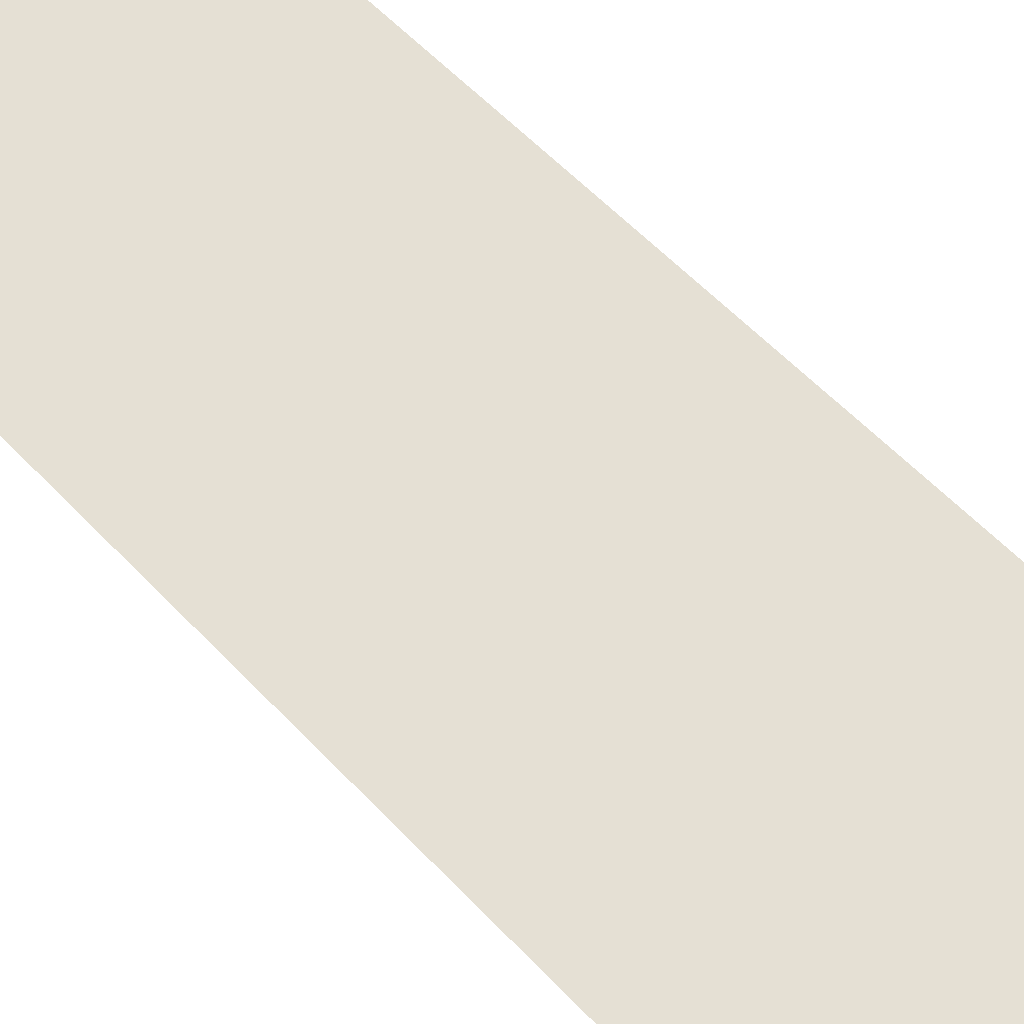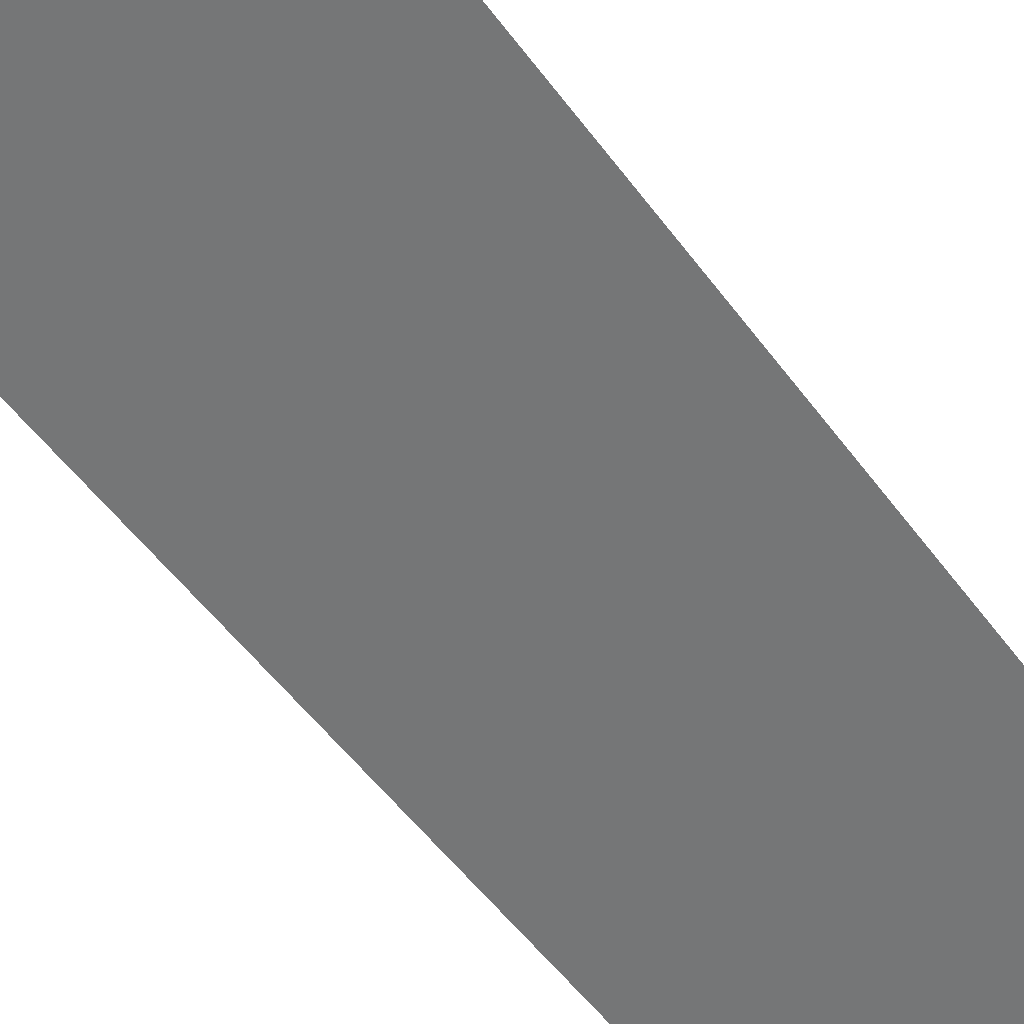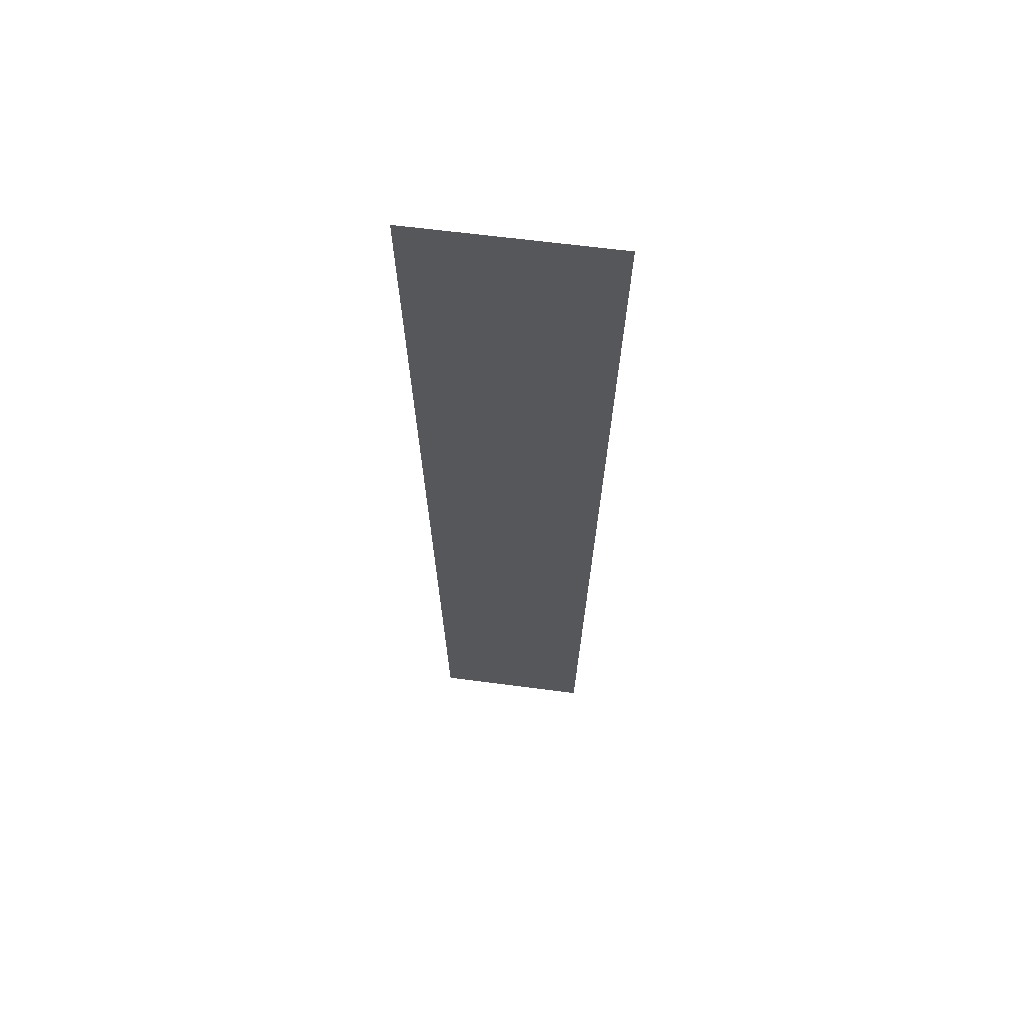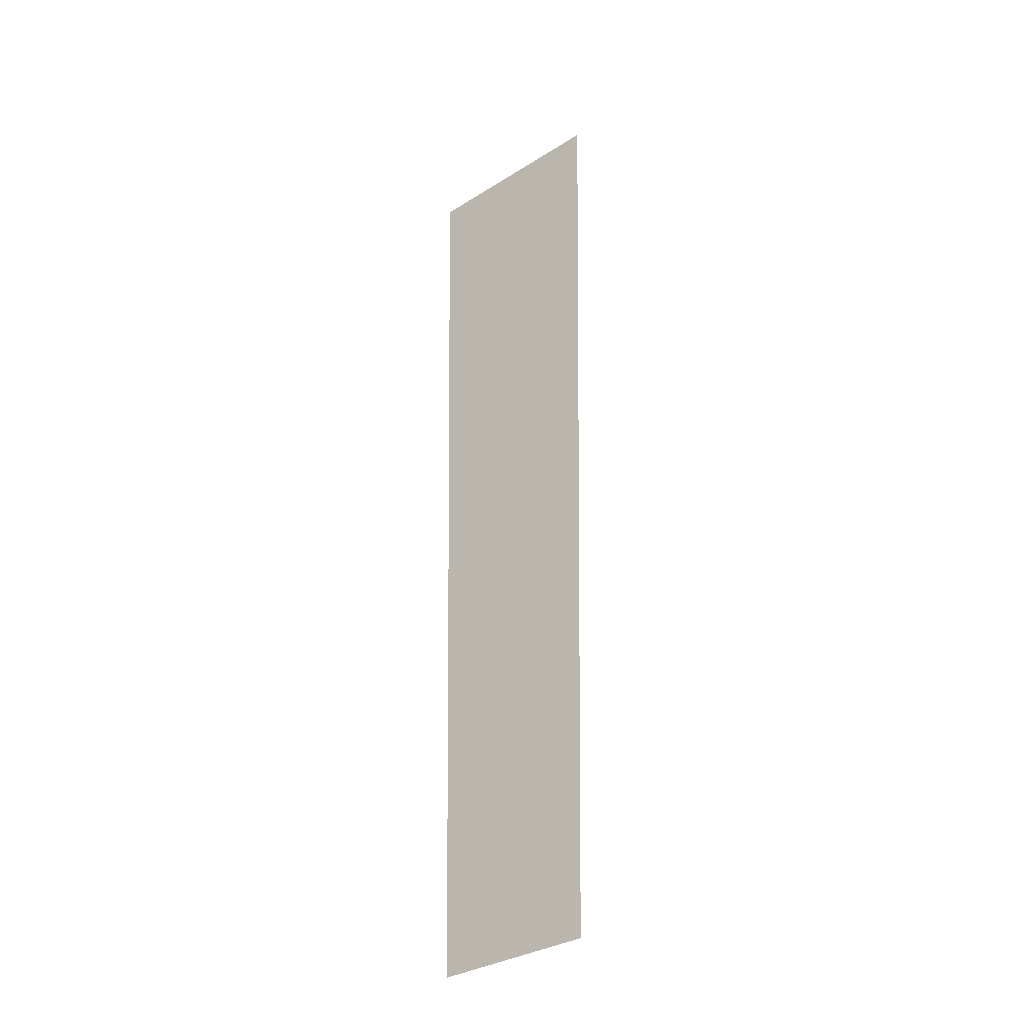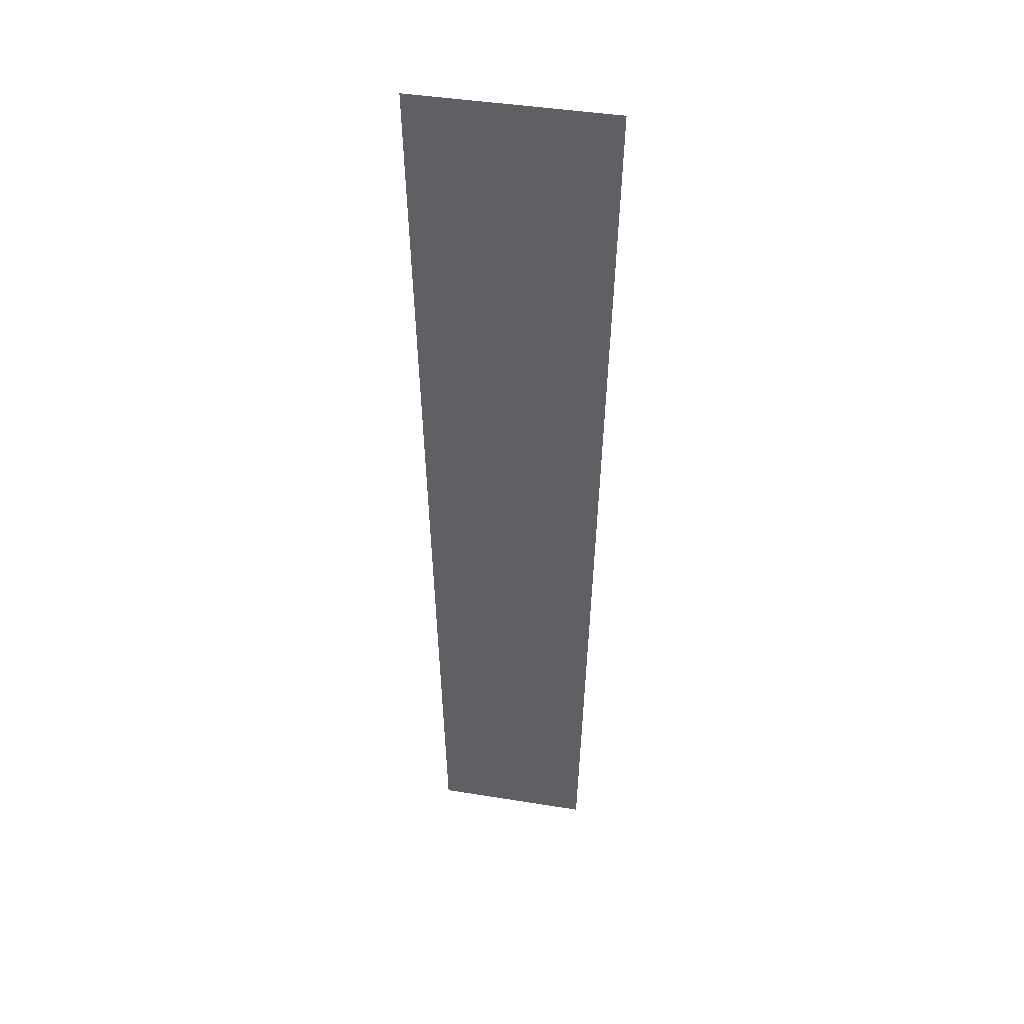
<metadata>
{"format":"obj","ext":"obj","renderer":"f3d","projection":"perspective","resolution":1024,"background":"white","views":[{"elev":65.4,"azim":-44.7,"up":"+Y"},{"elev":-56.7,"azim":36.7,"up":"+Y"},{"elev":62.5,"azim":-172.4,"up":"+Z"},{"elev":-33.3,"azim":40.8,"up":"+Z"},{"elev":42.8,"azim":10.9,"up":"+Z"}]}
</metadata>
<code>
o #ID288
v -0.1604 -0.178 -0.9417
v 0.1967 -0.178 0.9698
v -0.2014 -0.178 0.9698
v 0.1557 -0.178 -0.9417
v 0.1557 -0.178 -0.9417
v -0.1604 -0.178 -0.9417
v 0.1967 -0.178 0.9698
v -0.2014 -0.178 0.9698
f 1 2 3
f 2 1 4
f 5 6 7
f 8 7 6

</code>
